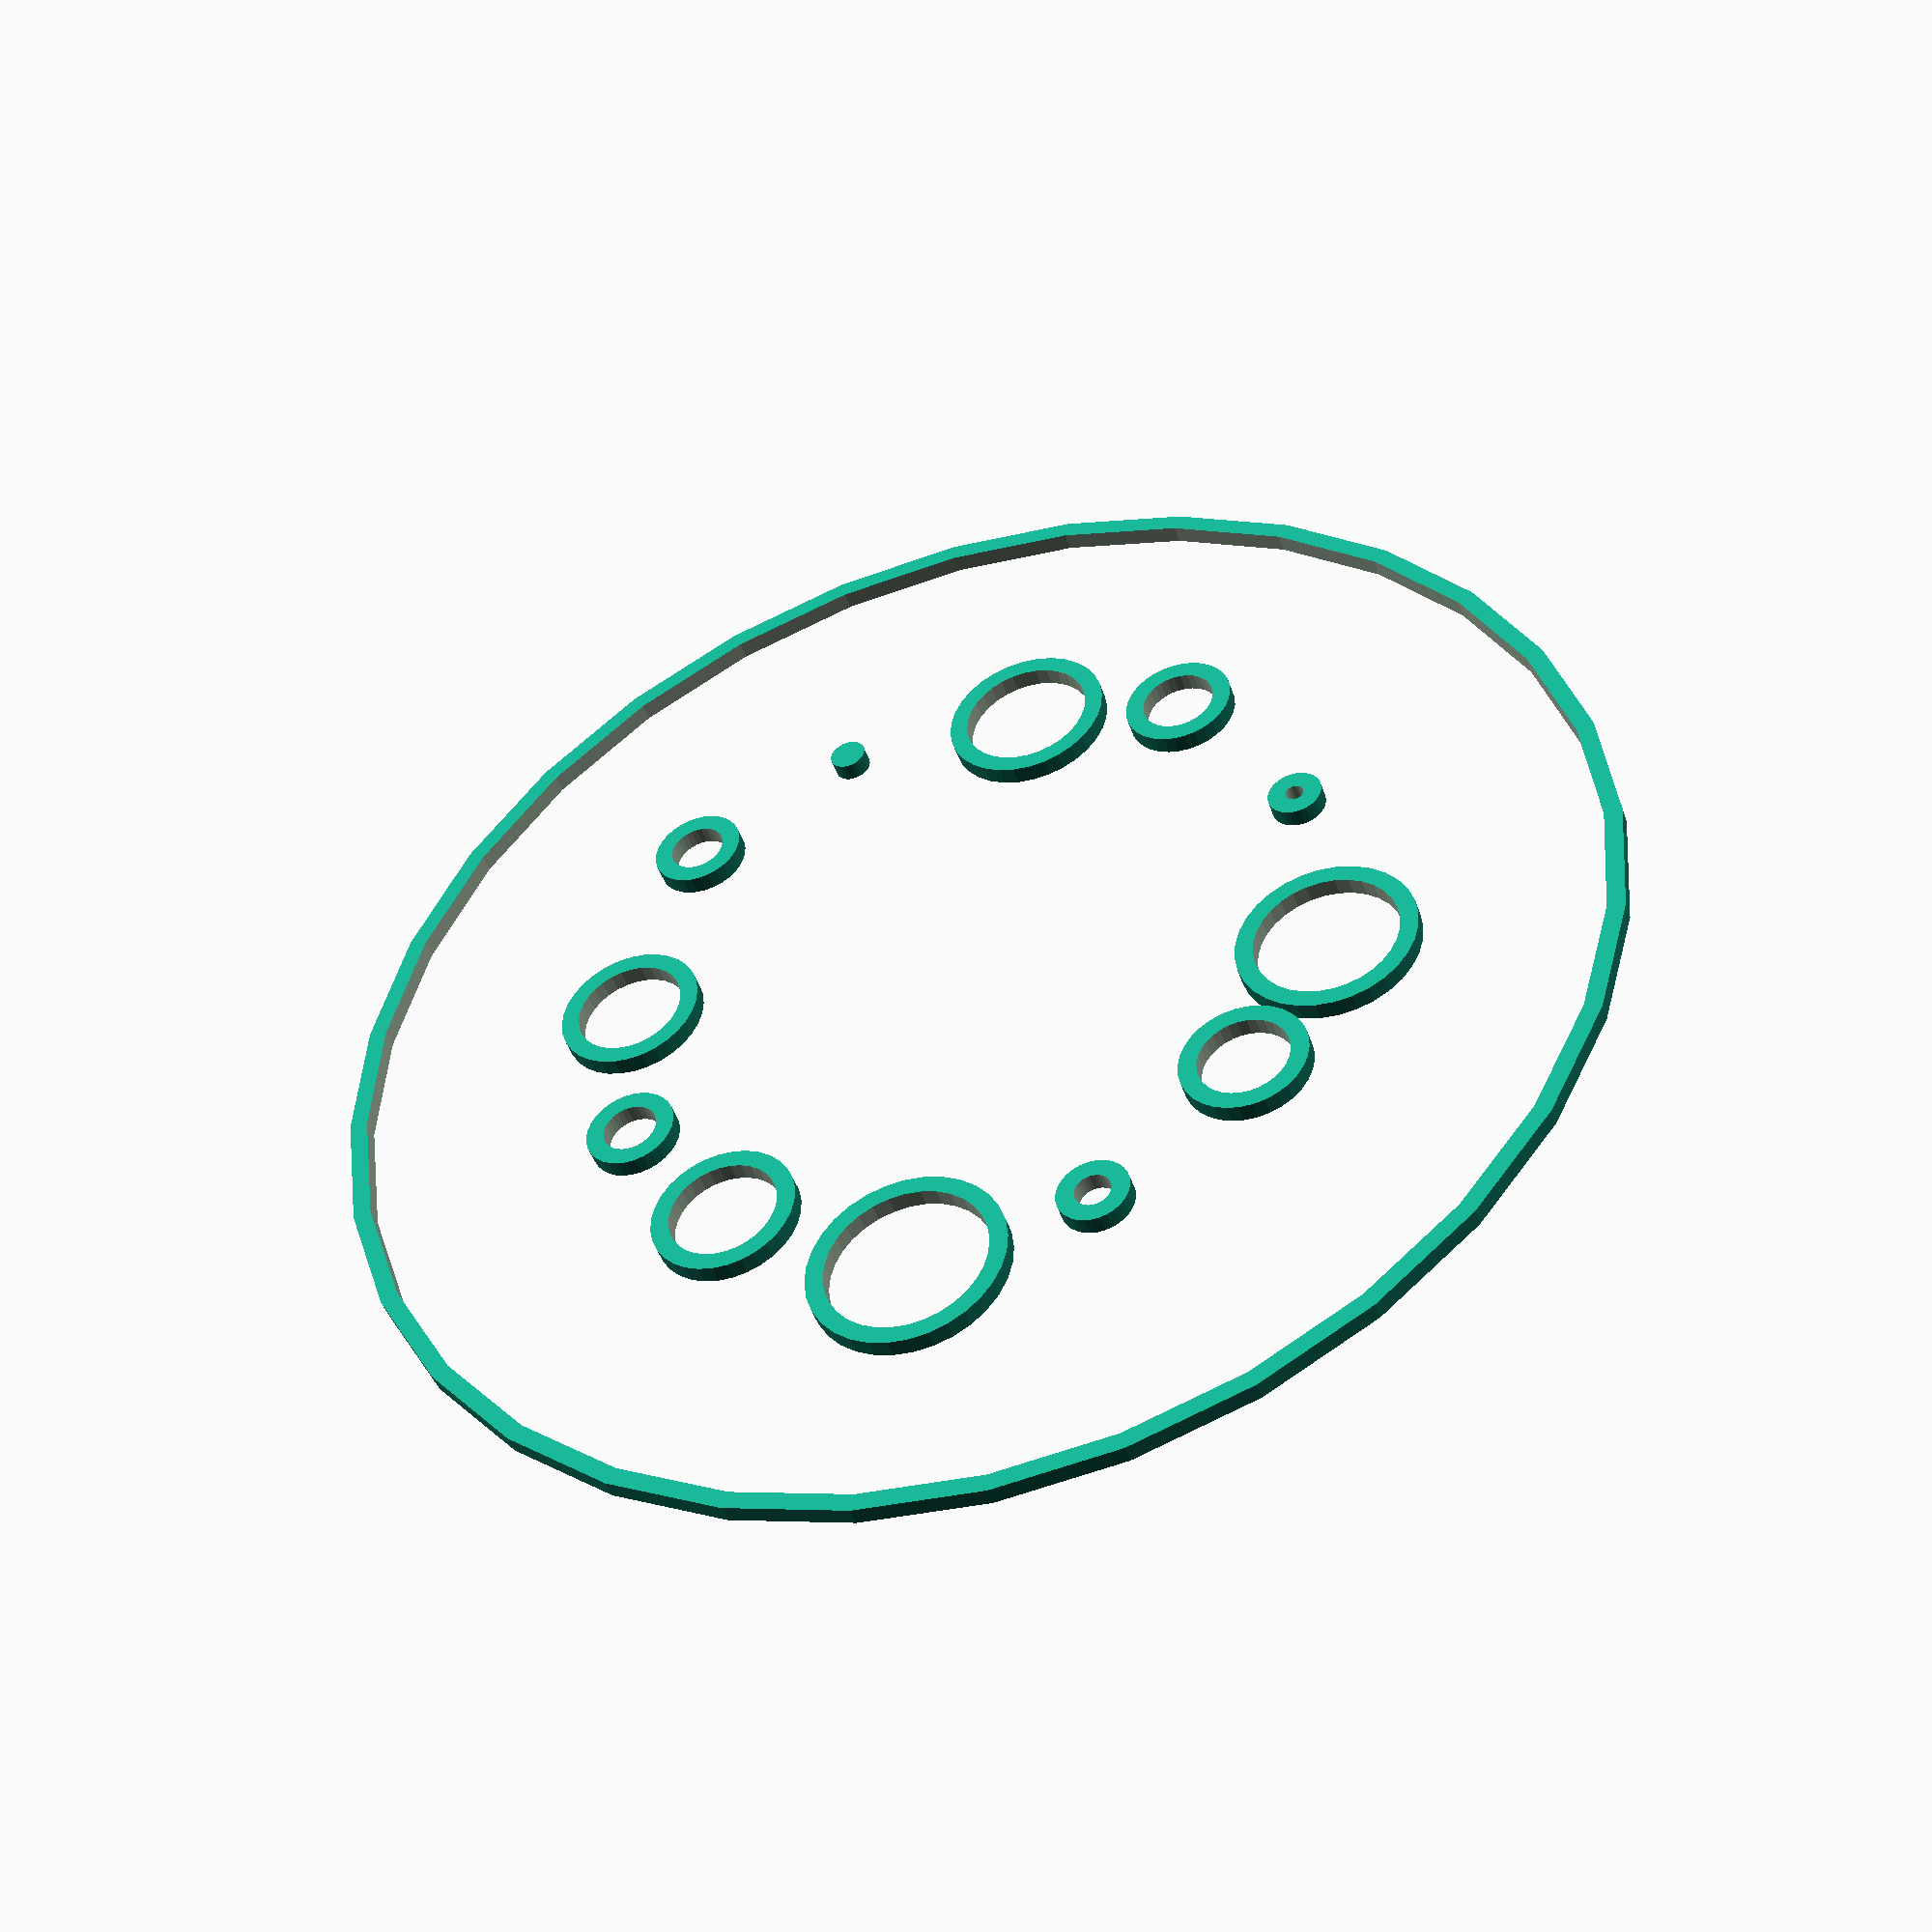
<openscad>
W=2;
H=1;

$fn=32;
module ring(d){

difference() {    
    cylinder(h=H,d=d+W);
    cylinder(h=22,d=d,center=true);
}
}
   ring(70);
for(i=[1:12]) {
    rotate(i*30,[0,0,1])
    translate([20,0,(i%3)*H])
    ring(13*i %10 + 0);
}
</openscad>
<views>
elev=225.3 azim=9.8 roll=161.9 proj=p view=wireframe
</views>
